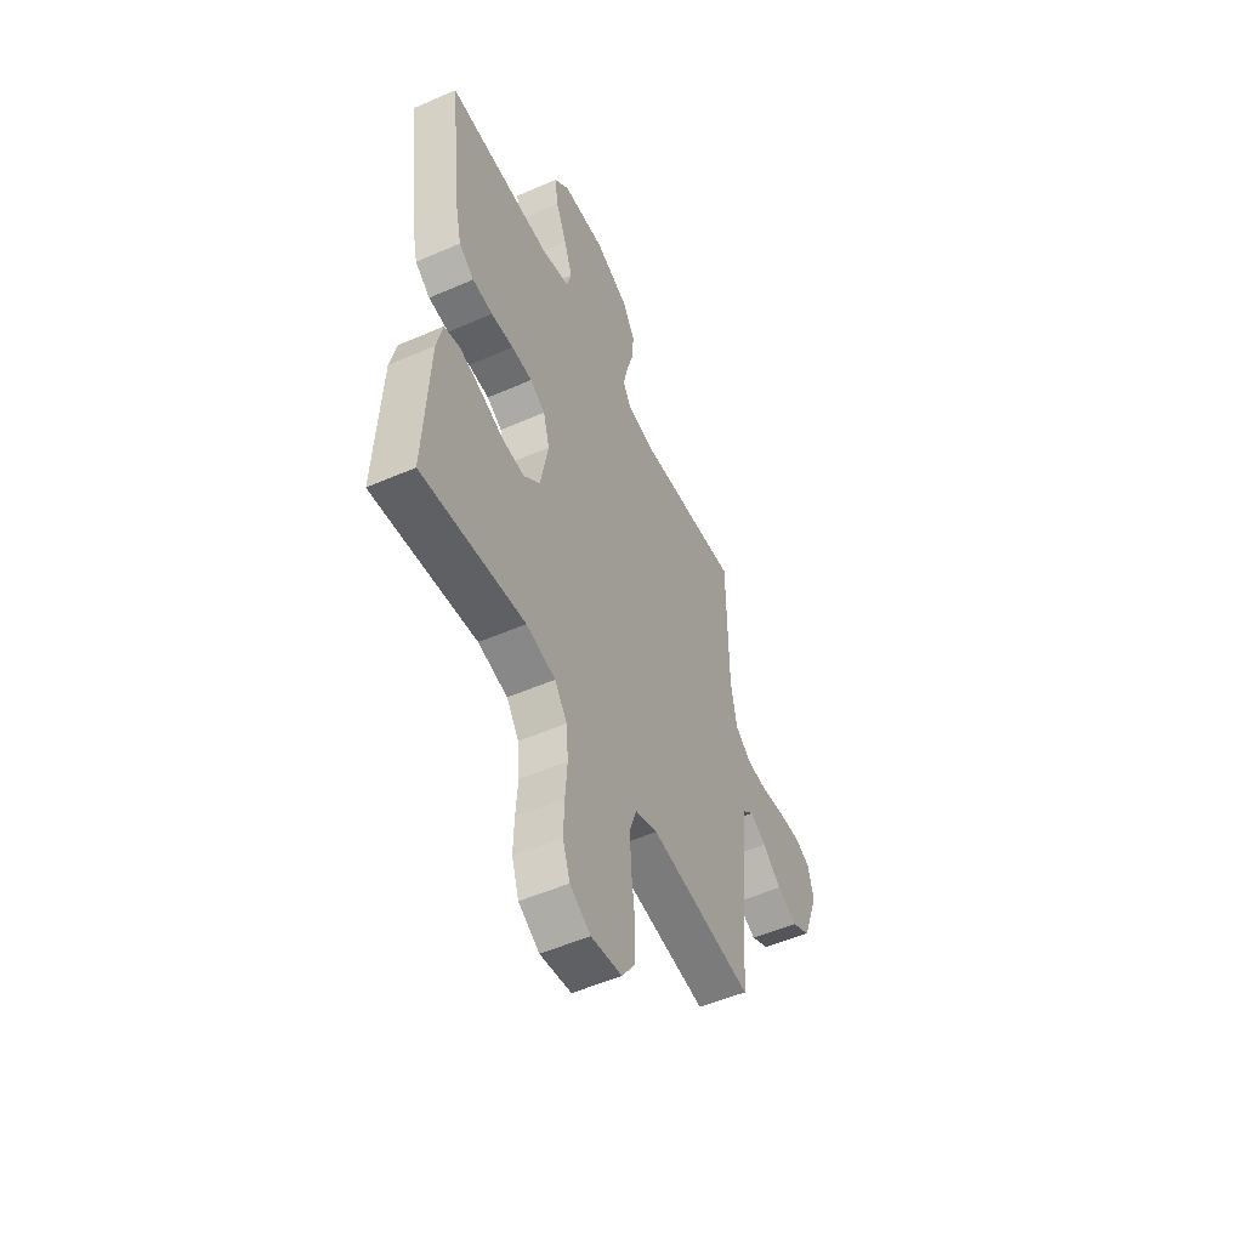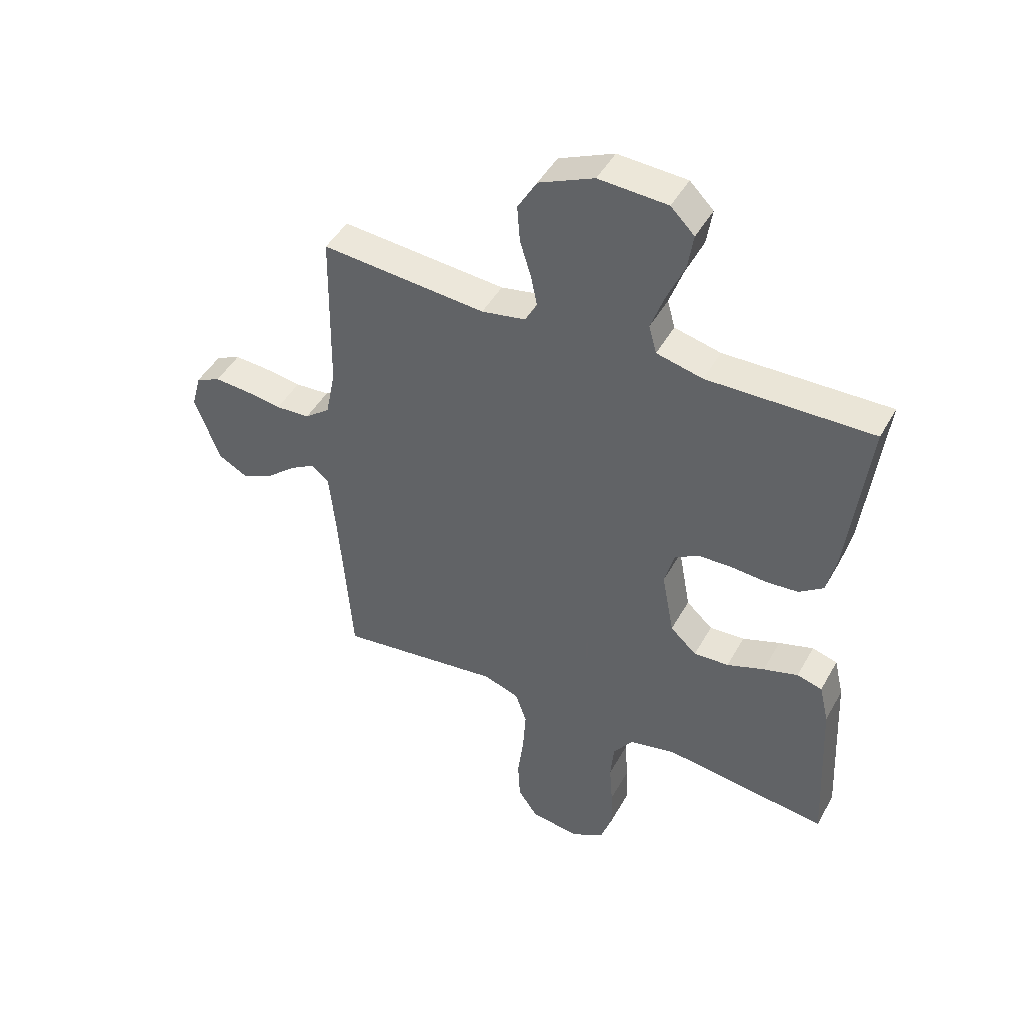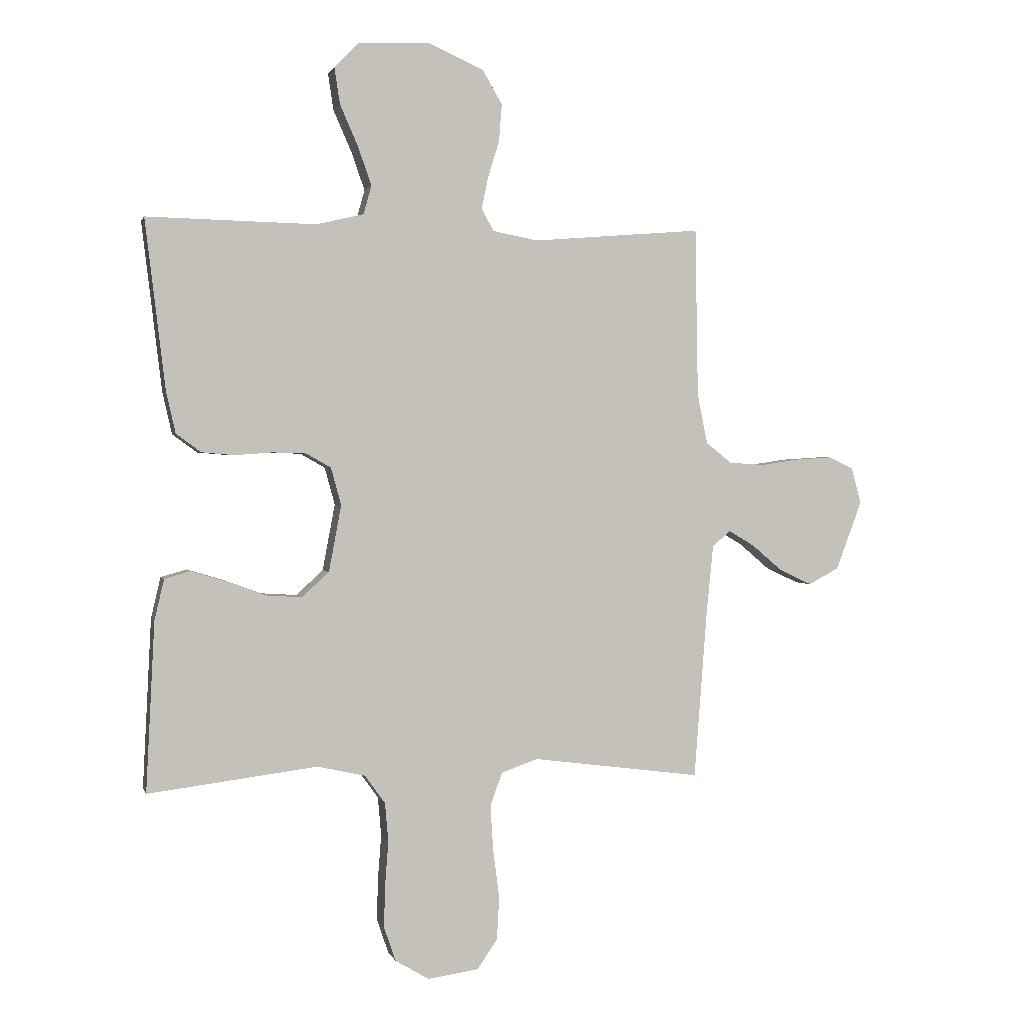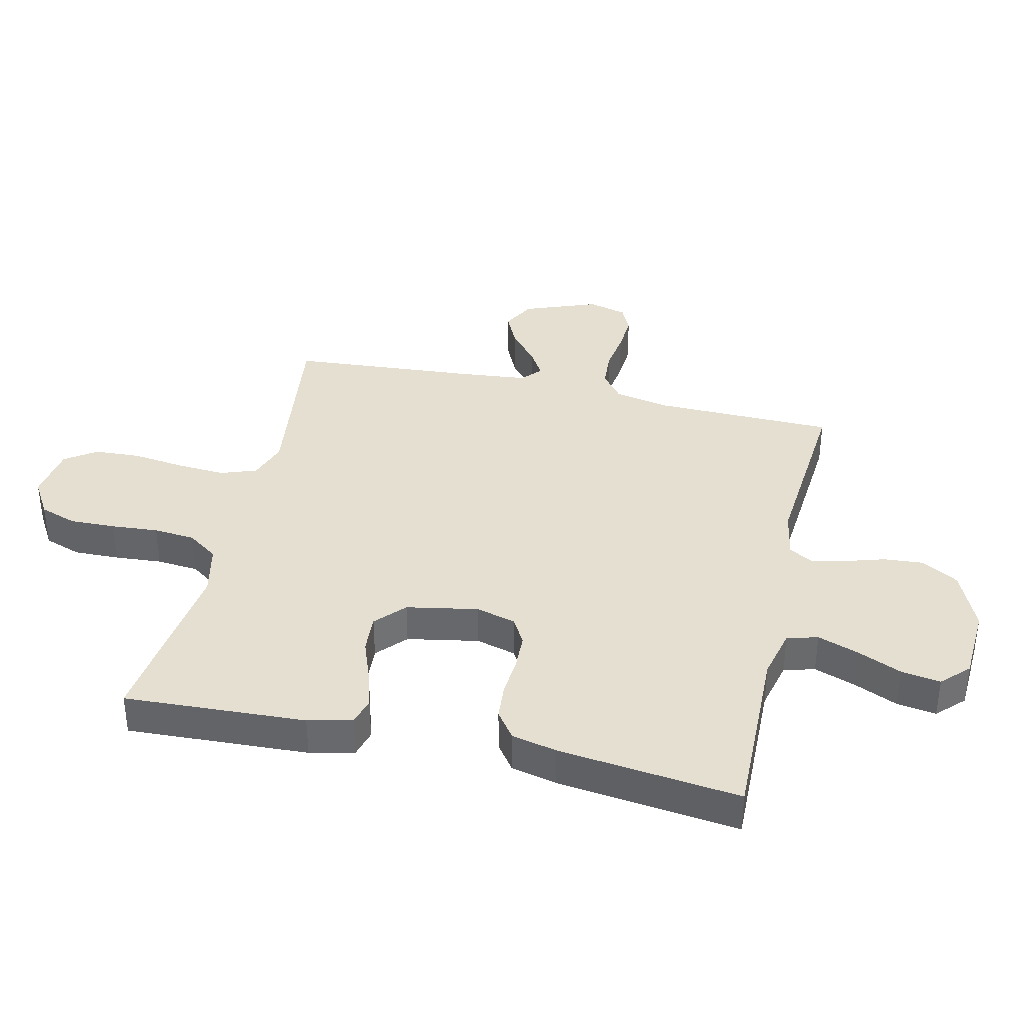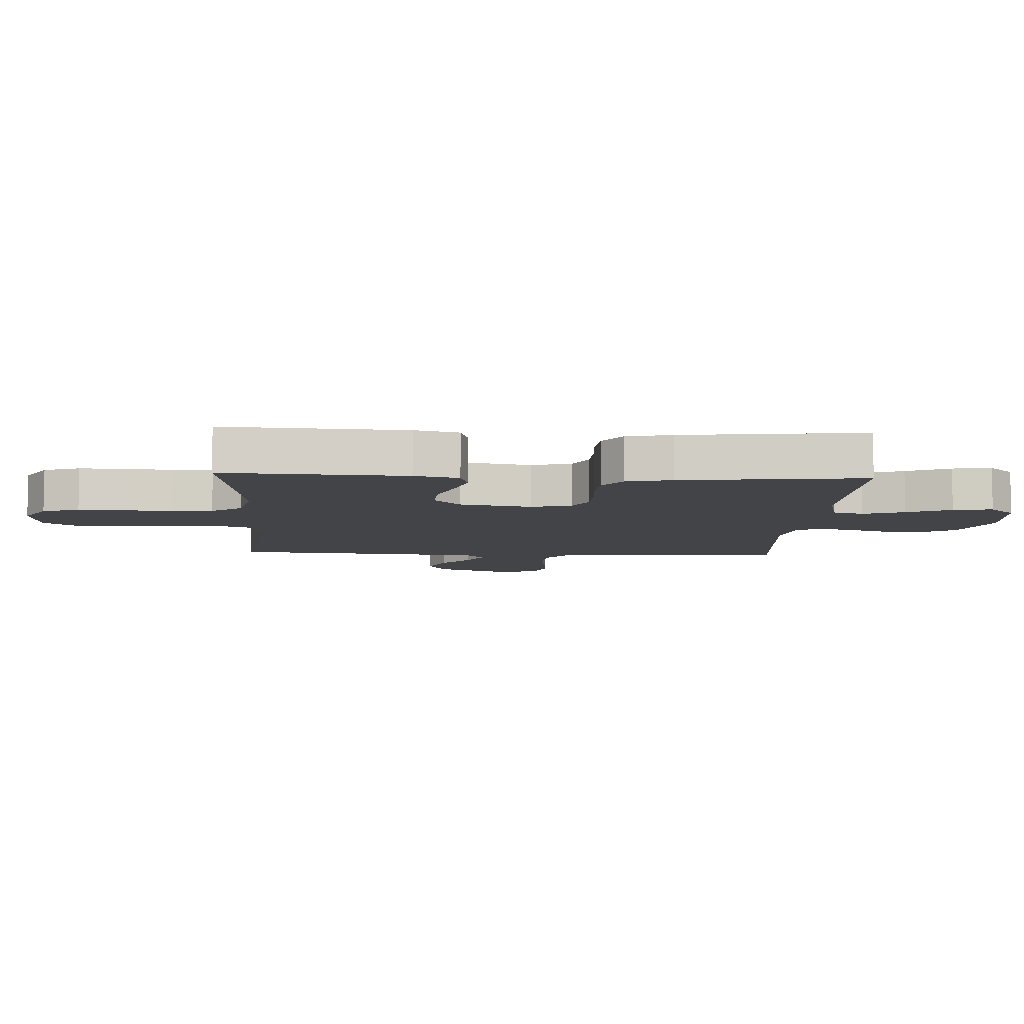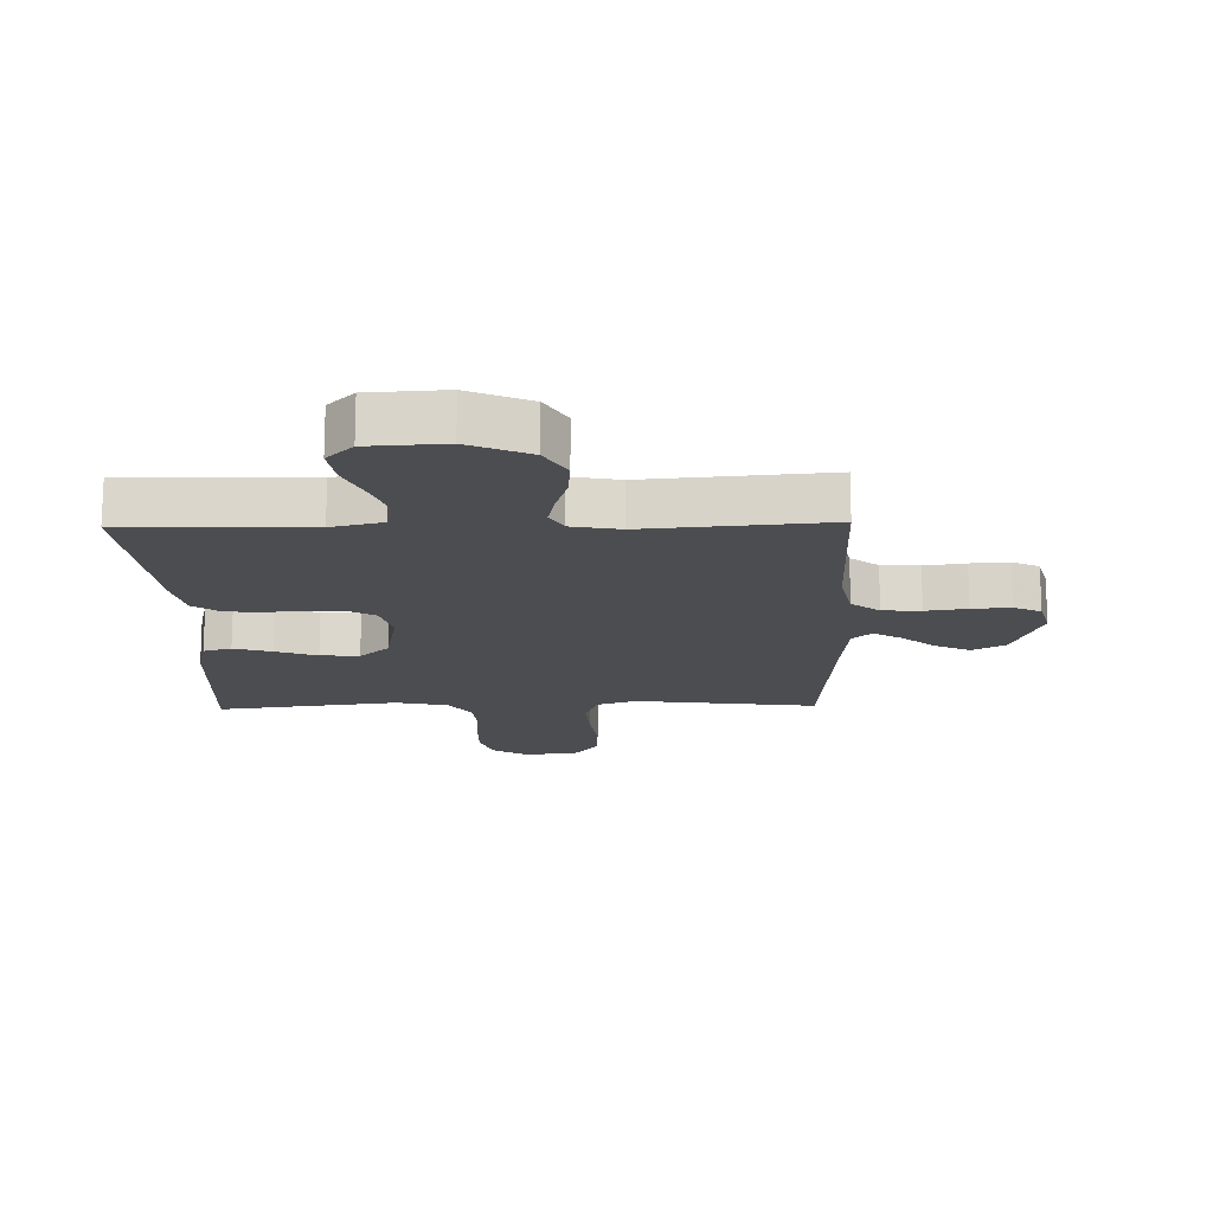
<metadata>
{"format":"obj","ext":"obj","renderer":"f3d","projection":"perspective","resolution":1024,"background":"white","views":[{"elev":-52.2,"azim":-64.8,"up":"+Z"},{"elev":45.7,"azim":-152.3,"up":"+Z"},{"elev":1.2,"azim":-13.8,"up":"+Z"},{"elev":37.3,"azim":-77.1,"up":"+Y"},{"elev":-7.8,"azim":-93.1,"up":"+Y"},{"elev":-16.2,"azim":1.4,"up":"+Y"}]}
</metadata>
<code>
v 0.5 0.07 -0.5
v 0.2 0.07 -0.461
v 0.135 0.07 -0.484
v 0.114 0.07 -0.543
v 0.119 0.07 -0.623
v 0.13 0.07 -0.709
v 0.126 0.07 -0.785
v 0.09 0.07 -0.837
v 0 0.07 -0.85
v -0.06 0.07 -0.814
v -0.081 0.07 -0.753
v -0.079 0.07 -0.678
v -0.073 0.07 -0.6
v -0.079 0.07 -0.531
v -0.115 0.07 -0.481
v -0.2 0.07 -0.462
v -0.5 0.07 -0.5
v -0.485 0.07 -0.2
v -0.468 0.07 -0.127
v -0.422 0.07 -0.114
v -0.359 0.07 -0.133
v -0.291 0.07 -0.158
v -0.227 0.07 -0.162
v -0.179 0.07 -0.118
v -0.157 0.07 0
v -0.175 0.07 0.066
v -0.219 0.07 0.091
v -0.279 0.07 0.093
v -0.344 0.07 0.088
v -0.403 0.07 0.093
v -0.447 0.07 0.125
v -0.464 0.07 0.2
v -0.5 0.07 0.5
v -0.2 0.07 0.494
v -0.116 0.07 0.514
v -0.102 0.07 0.565
v -0.126 0.07 0.633
v -0.158 0.07 0.706
v -0.168 0.07 0.771
v -0.125 0.07 0.814
v 0 0.07 0.821
v 0.1 0.07 0.777
v 0.135 0.07 0.717
v 0.13 0.07 0.651
v 0.11 0.07 0.586
v 0.098 0.07 0.529
v 0.12 0.07 0.49
v 0.2 0.07 0.475
v 0.5 0.07 0.5
v 0.505 0.07 0.2
v 0.523 0.07 0.111
v 0.569 0.07 0.075
v 0.632 0.07 0.071
v 0.7 0.07 0.081
v 0.763 0.07 0.085
v 0.808 0.07 0.064
v 0.825 0.07 0
v 0.779 0.07 -0.122
v 0.725 0.07 -0.151
v 0.667 0.07 -0.124
v 0.613 0.07 -0.078
v 0.567 0.07 -0.051
v 0.535 0.07 -0.079
v 0.523 0.07 -0.2
v 0.5 0 -0.5
v 0.2 0 -0.461
v 0.135 0 -0.484
v 0.114 0 -0.543
v 0.119 0 -0.623
v 0.13 0 -0.709
v 0.126 0 -0.785
v 0.09 0 -0.837
v 0 0 -0.85
v -0.06 0 -0.814
v -0.081 0 -0.753
v -0.079 0 -0.678
v -0.073 0 -0.6
v -0.079 0 -0.531
v -0.115 0 -0.481
v -0.2 0 -0.462
v -0.5 0 -0.5
v -0.485 0 -0.2
v -0.468 0 -0.127
v -0.422 0 -0.114
v -0.359 0 -0.133
v -0.291 0 -0.158
v -0.227 0 -0.162
v -0.179 0 -0.118
v -0.157 0 0
v -0.175 0 0.066
v -0.219 0 0.091
v -0.279 0 0.093
v -0.344 0 0.088
v -0.403 0 0.093
v -0.447 0 0.125
v -0.464 0 0.2
v -0.5 0 0.5
v -0.2 0 0.494
v -0.116 0 0.514
v -0.102 0 0.565
v -0.126 0 0.633
v -0.158 0 0.706
v -0.168 0 0.771
v -0.125 0 0.814
v 0 0 0.821
v 0.1 0 0.777
v 0.135 0 0.717
v 0.13 0 0.651
v 0.11 0 0.586
v 0.098 0 0.529
v 0.12 0 0.49
v 0.2 0 0.475
v 0.5 0 0.5
v 0.505 0 0.2
v 0.523 0 0.111
v 0.569 0 0.075
v 0.632 0 0.071
v 0.7 0 0.081
v 0.763 0 0.085
v 0.808 0 0.064
v 0.825 0 0
v 0.779 0 -0.122
v 0.725 0 -0.151
v 0.667 0 -0.124
v 0.613 0 -0.078
v 0.567 0 -0.051
v 0.535 0 -0.079
v 0.523 0 -0.2
f 59 60 61
f 58 59 61
f 57 58 61
f 56 57 61
f 55 56 61
f 54 55 61
f 53 54 61
f 52 53 61 62
f 51 52 62 63
f 48 49 50
f 51 63 64
f 50 51 64
f 48 50 64
f 47 48 64
f 43 44 45
f 42 43 45
f 41 42 45
f 40 41 45
f 39 40 45
f 38 39 45
f 37 38 45
f 36 37 45 46
f 35 36 46 47
f 32 33 34
f 31 32 34
f 30 31 34
f 29 30 34
f 28 29 34
f 34 35 47
f 28 34 47
f 27 28 47
f 20 21 22
f 19 20 22
f 18 19 22
f 17 18 22
f 16 17 22
f 15 16 22 23
f 14 15 23 24
f 11 12 13
f 10 11 13
f 9 10 13
f 8 9 13
f 7 8 13
f 6 7 13
f 5 6 13
f 4 5 13 14
f 14 24 25
f 4 14 25
f 3 4 25
f 64 1 2
f 26 27 47 64
f 25 26 64
f 3 25 64
f 2 3 64
f 125 124 123
f 125 123 122
f 125 122 121
f 125 121 120
f 125 120 119
f 125 119 118
f 125 118 117
f 126 125 117 116
f 127 126 116 115
f 114 113 112
f 128 127 115
f 128 115 114
f 128 114 112
f 128 112 111
f 109 108 107
f 109 107 106
f 109 106 105
f 109 105 104
f 109 104 103
f 109 103 102
f 109 102 101
f 110 109 101 100
f 111 110 100 99
f 98 97 96
f 98 96 95
f 98 95 94
f 98 94 93
f 98 93 92
f 111 99 98
f 111 98 92
f 111 92 91
f 86 85 84
f 86 84 83
f 86 83 82
f 86 82 81
f 86 81 80
f 87 86 80 79
f 88 87 79 78
f 77 76 75
f 77 75 74
f 77 74 73
f 77 73 72
f 77 72 71
f 77 71 70
f 77 70 69
f 78 77 69 68
f 89 88 78
f 89 78 68
f 89 68 67
f 66 65 128
f 128 111 91 90
f 128 90 89
f 128 89 67
f 128 67 66
f 1 65 66 2
f 2 66 67 3
f 3 67 68 4
f 4 68 69 5
f 5 69 70 6
f 6 70 71 7
f 7 71 72 8
f 8 72 73 9
f 9 73 74 10
f 10 74 75 11
f 11 75 76 12
f 12 76 77 13
f 13 77 78 14
f 14 78 79 15
f 15 79 80 16
f 16 80 81 17
f 17 81 82 18
f 18 82 83 19
f 19 83 84 20
f 20 84 85 21
f 21 85 86 22
f 22 86 87 23
f 23 87 88 24
f 24 88 89 25
f 25 89 90 26
f 26 90 91 27
f 27 91 92 28
f 28 92 93 29
f 29 93 94 30
f 30 94 95 31
f 31 95 96 32
f 32 96 97 33
f 33 97 98 34
f 34 98 99 35
f 35 99 100 36
f 36 100 101 37
f 37 101 102 38
f 38 102 103 39
f 39 103 104 40
f 40 104 105 41
f 41 105 106 42
f 42 106 107 43
f 43 107 108 44
f 44 108 109 45
f 45 109 110 46
f 46 110 111 47
f 47 111 112 48
f 48 112 113 49
f 49 113 114 50
f 50 114 115 51
f 51 115 116 52
f 52 116 117 53
f 53 117 118 54
f 54 118 119 55
f 55 119 120 56
f 56 120 121 57
f 57 121 122 58
f 58 122 123 59
f 59 123 124 60
f 60 124 125 61
f 61 125 126 62
f 62 126 127 63
f 63 127 128 64
f 64 128 65 1

</code>
